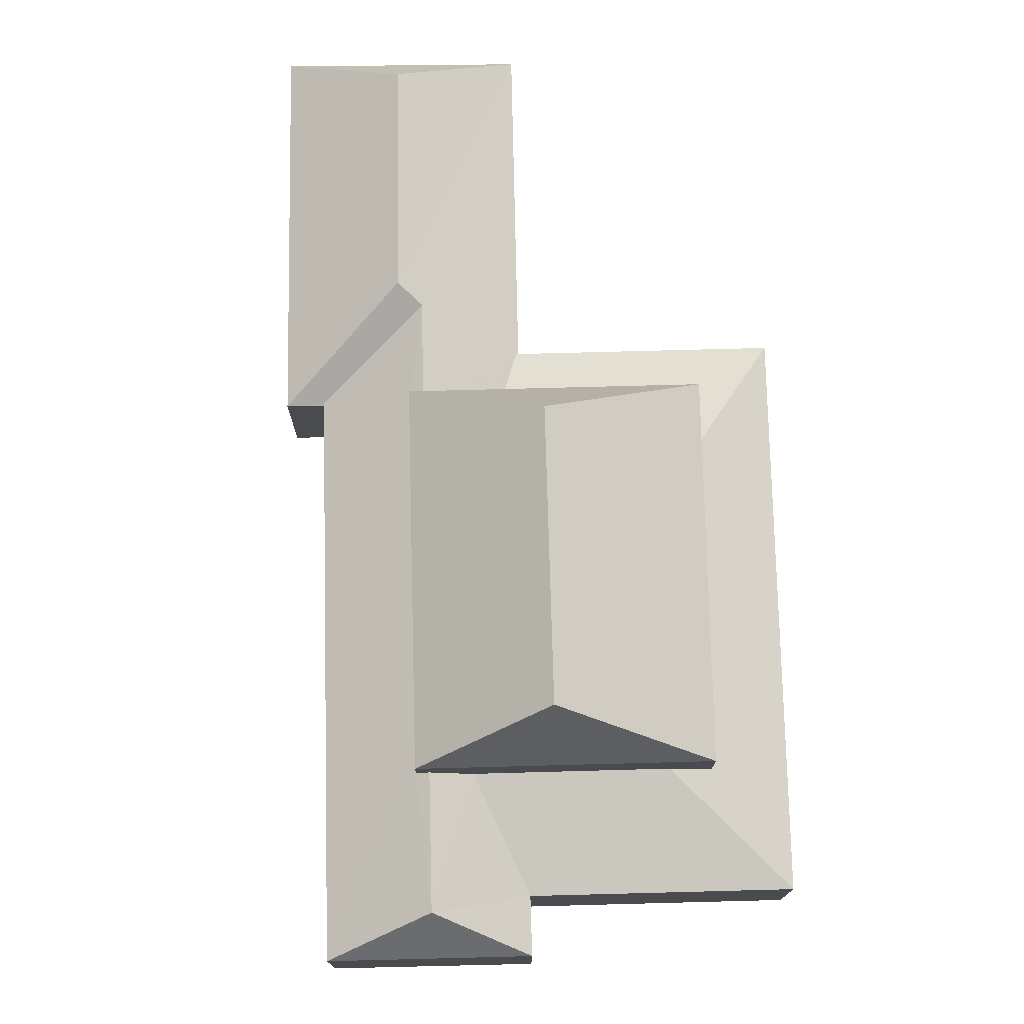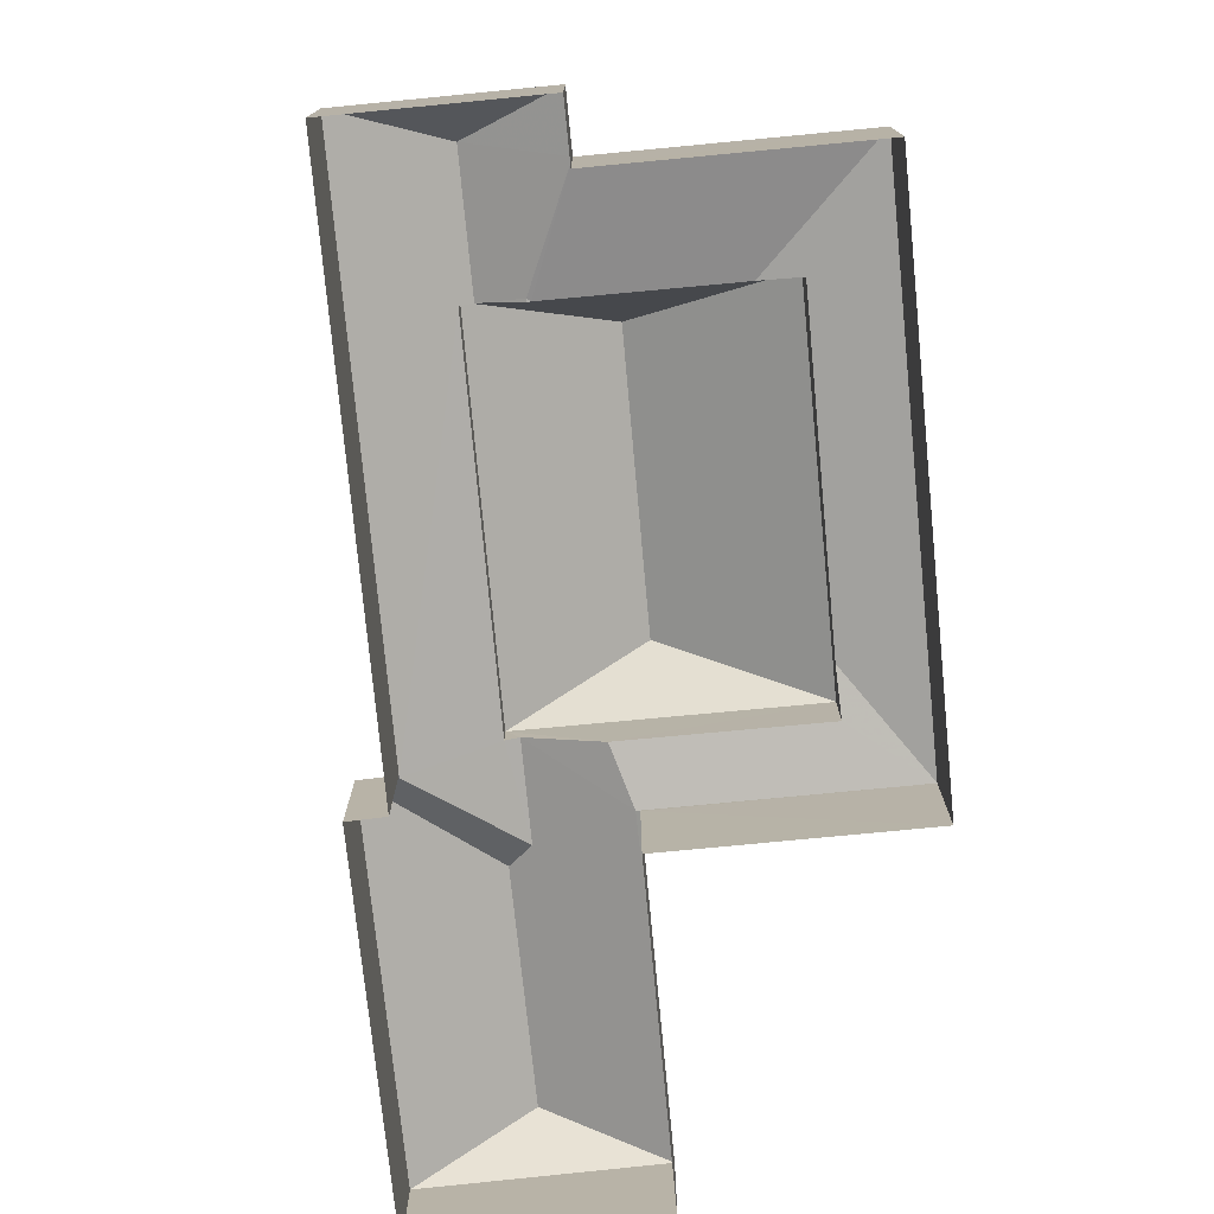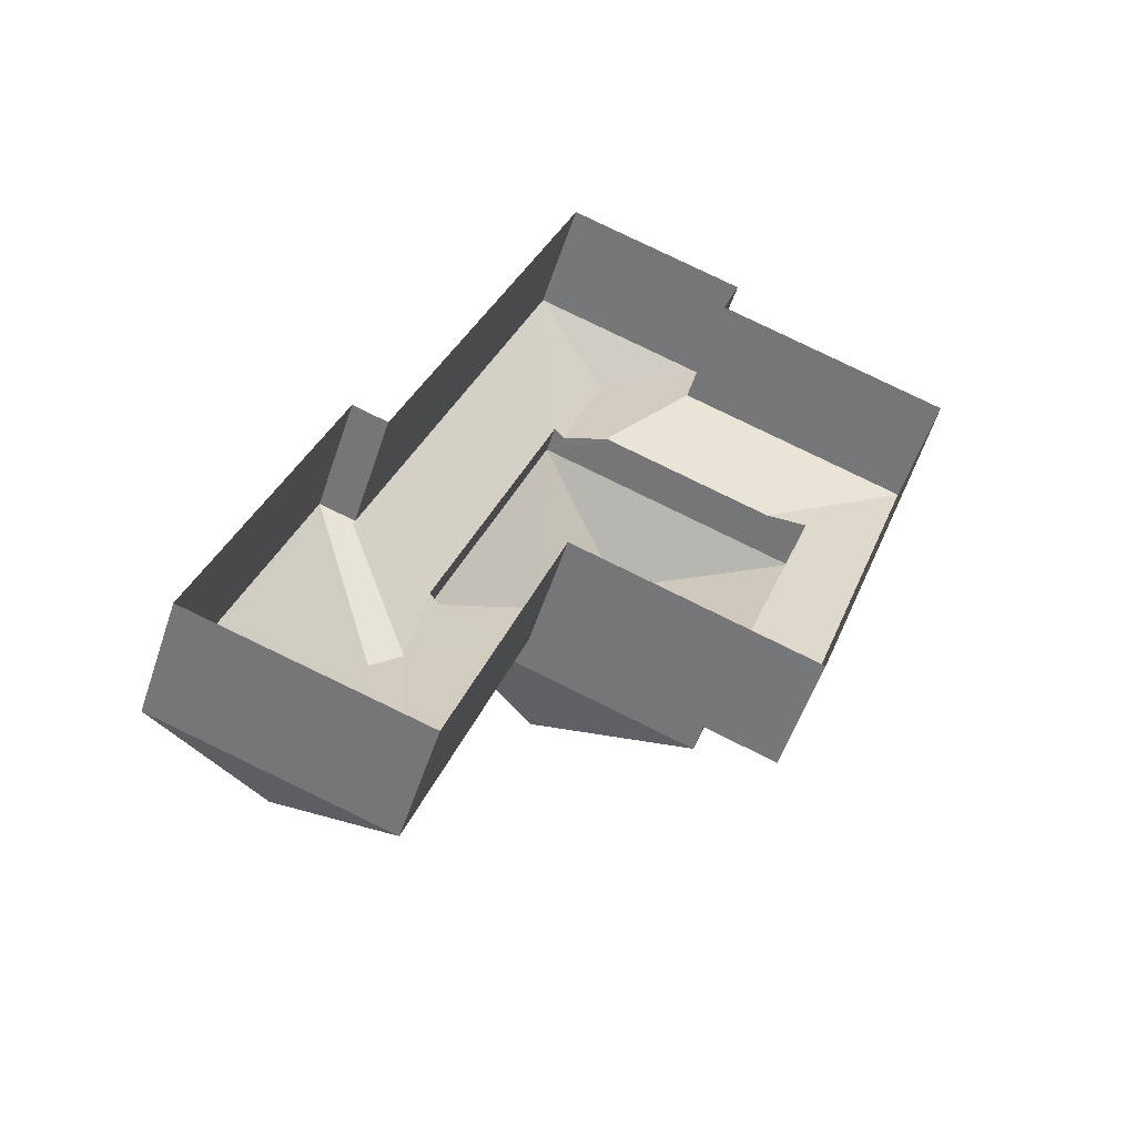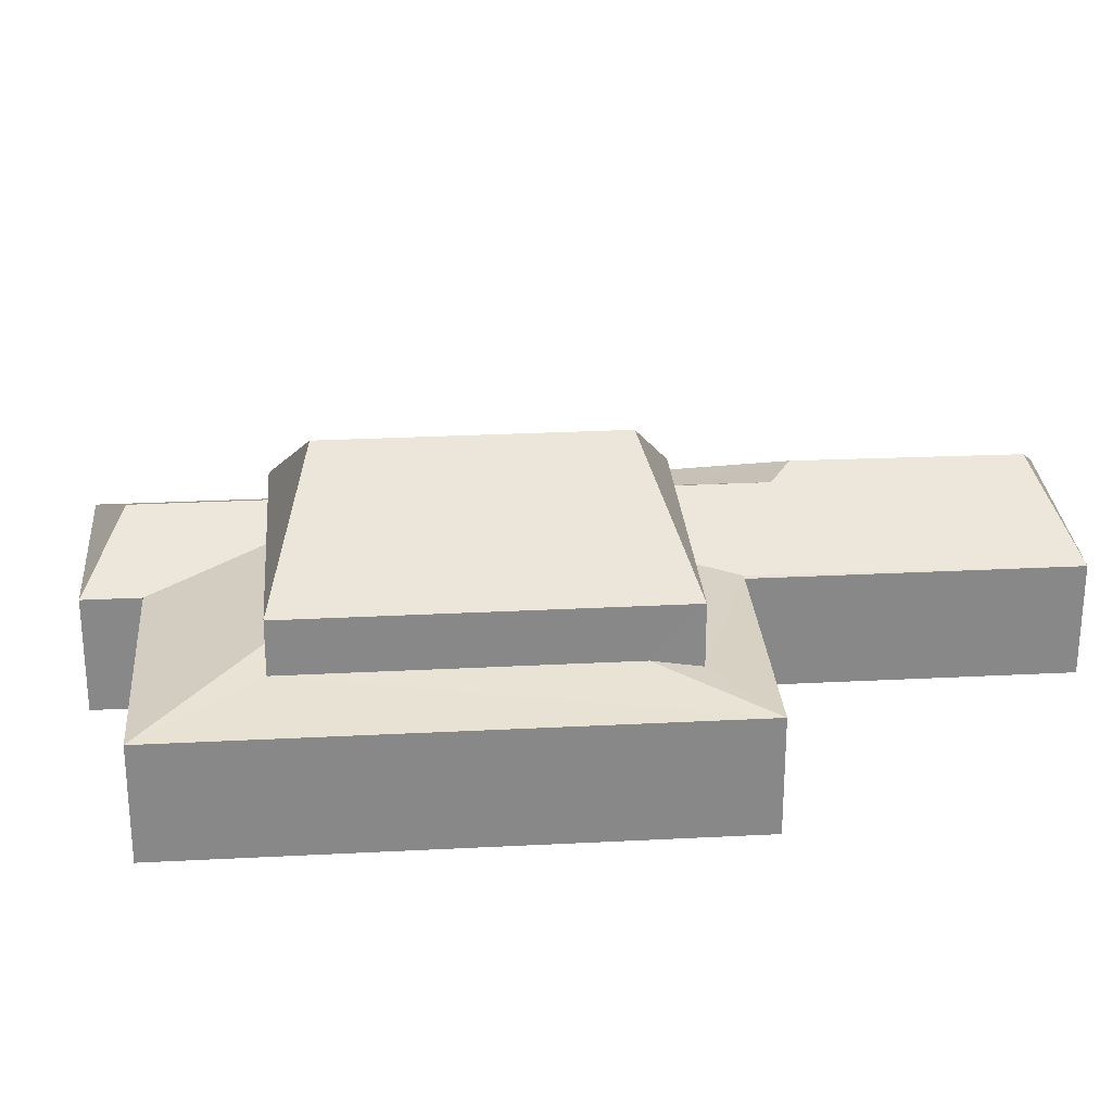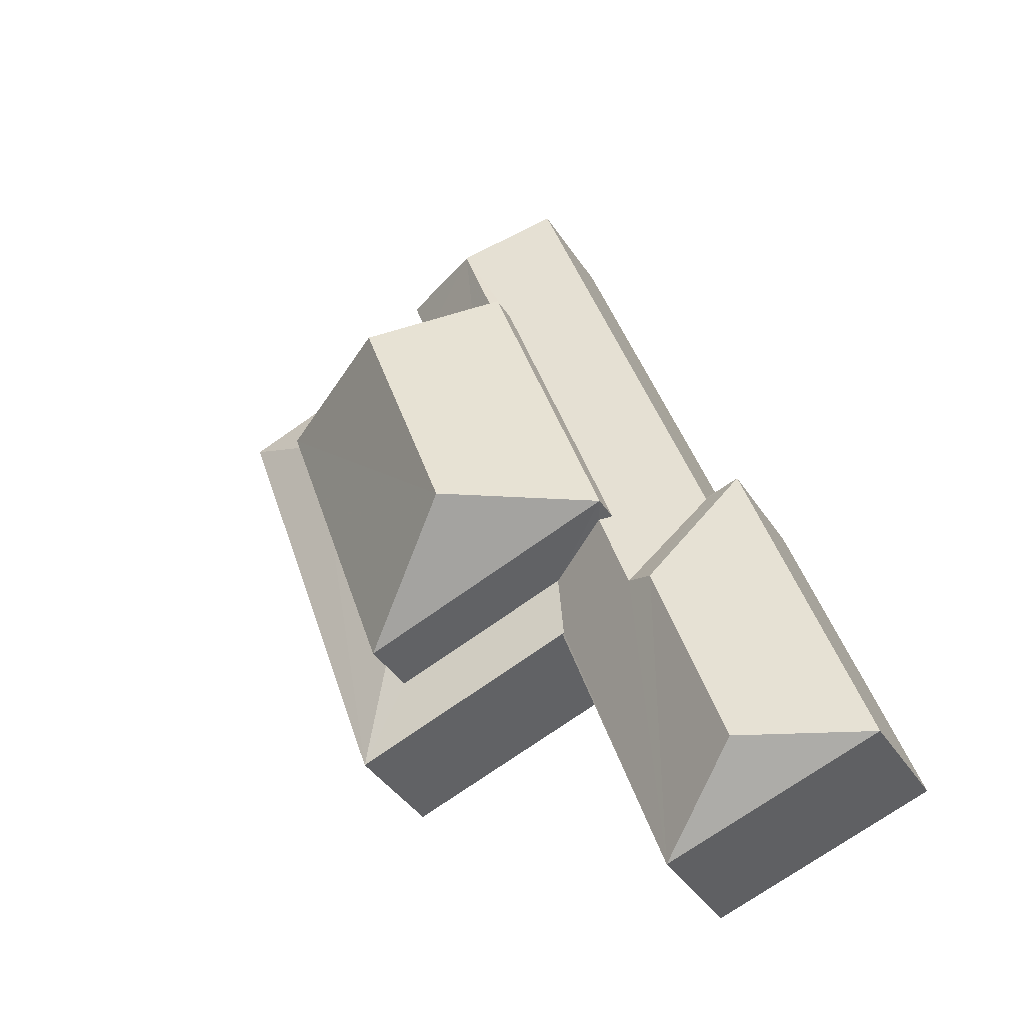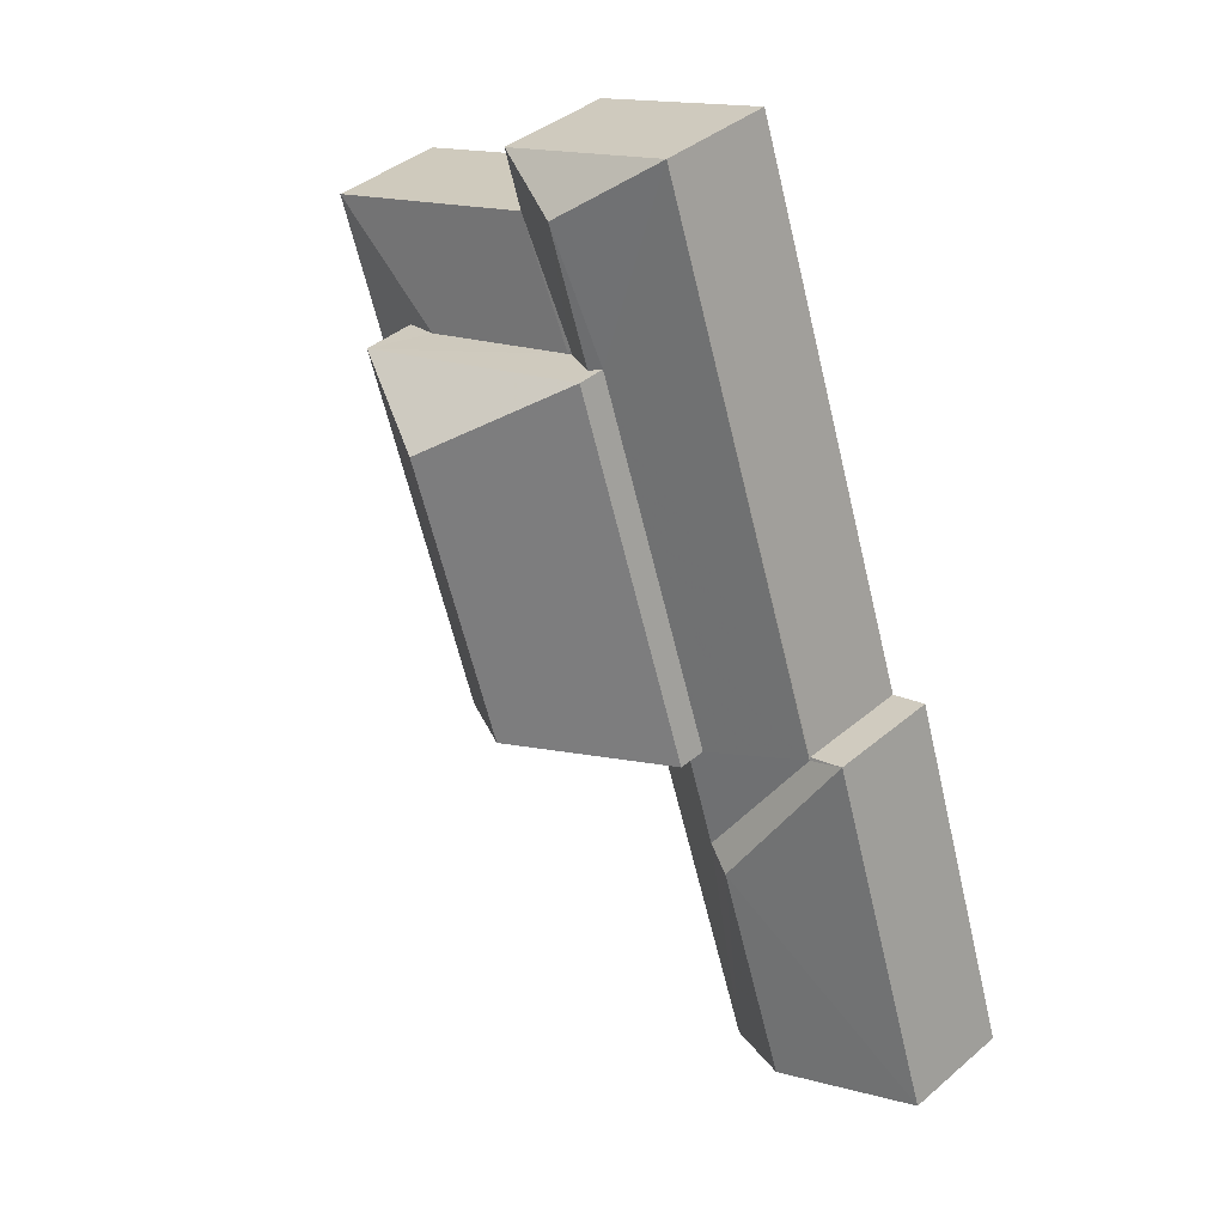
<metadata>
{"format":"obj","ext":"obj","renderer":"f3d","projection":"perspective","resolution":1024,"background":"white","views":[{"elev":75.7,"azim":-162.4,"up":"+Z"},{"elev":-76.6,"azim":-155.5,"up":"+Z"},{"elev":-54.6,"azim":161.6,"up":"+Y"},{"elev":27.5,"azim":-75.5,"up":"+Z"},{"elev":-40.3,"azim":29.9,"up":"+Y"},{"elev":40.0,"azim":44.1,"up":"+Y"}]}
</metadata>
<code>
v -3.146e+05 3.9e+04 18.71
v -3.146e+05 3.899e+04 18.71
v -3.146e+05 3.901e+04 18.71
v -3.146e+05 3.899e+04 18.7
v -3.146e+05 3.899e+04 18.7
v -3.146e+05 3.901e+04 18.71
v -3.146e+05 3.901e+04 18.71
v -3.146e+05 3.902e+04 18.71
v -3.146e+05 3.9e+04 18.7
v -3.146e+05 3.9e+04 18.7
v -3.146e+05 3.9e+04 27.96
v -3.146e+05 3.9e+04 24.89
v -3.146e+05 3.9e+04 24.89
v -3.146e+05 3.901e+04 22.55
v -3.146e+05 3.901e+04 22.55
v -3.146e+05 3.901e+04 24.16
v -3.146e+05 3.901e+04 23.4
v -3.146e+05 3.901e+04 24.16
v -3.146e+05 3.901e+04 23.4
v -3.146e+05 3.901e+04 27.96
v -3.146e+05 3.901e+04 24.89
v -3.146e+05 3.901e+04 24.89
v -3.146e+05 3.9e+04 22.55
v -3.146e+05 3.9e+04 22.49
v -3.146e+05 3.9e+04 22.49
v -3.146e+05 3.9e+04 24.16
v -3.146e+05 3.9e+04 24.54
v -3.146e+05 3.9e+04 22.55
v -3.146e+05 3.9e+04 22.86
v -3.146e+05 3.899e+04 22.55
v -3.146e+05 3.9e+04 23.12
v -3.146e+05 3.9e+04 22.86
v -3.146e+05 3.899e+04 24.51
v -3.146e+05 3.899e+04 22.49
v -3.146e+05 3.899e+04 22.49
v -3.146e+05 3.901e+04 23.97
v -3.146e+05 3.902e+04 22.55
v -3.146e+05 3.9e+04 23.95
v -3.146e+05 3.9e+04 24.16
v -3.146e+05 3.901e+04 23.11
v -3.146e+05 3.901e+04 22.55
v -3.146e+05 3.901e+04 23.43
v -3.146e+05 3.901e+04 23.42
v -3.146e+05 3.9e+04 22.49
f 1 2 3
f 4 5 1
f 6 7 8
f 1 3 6
f 4 9 10
f 9 6 8
f 4 1 9
f 1 6 9
f 11 12 13
f 14 15 16
f 17 18 16
f 17 19 18
f 15 17 16
f 20 21 22
f 23 24 25
f 26 27 23
f 27 24 23
f 11 21 20
f 11 13 21
f 22 12 11
f 20 22 11
f 28 29 30
f 30 29 31
f 32 29 28
f 33 34 35
f 18 36 16
f 16 36 37
f 26 23 38
f 39 26 38
f 36 23 37
f 38 23 36
f 27 33 35
f 24 27 35
f 30 40 41
f 41 40 42
f 31 40 30
f 16 37 14
f 42 43 15
f 42 15 41
f 43 17 15
f 33 27 34
f 44 34 28
f 32 28 39
f 28 26 39
f 34 27 26
f 28 34 26
f 19 17 43
f 41 3 2
f 30 41 2
f 14 8 7
f 14 37 8
f 22 21 43
f 40 22 42
f 36 18 21
f 43 18 19
f 42 22 43
f 21 18 43
f 34 5 4
f 35 34 4
f 23 25 37
f 25 8 37
f 25 9 8
f 44 5 34
f 44 1 5
f 36 21 13
f 38 36 13
f 6 15 14
f 7 6 14
f 24 4 10
f 24 35 4
f 31 12 22
f 22 40 31
f 29 12 31
f 44 30 2
f 2 1 44
f 28 30 44
f 25 24 10
f 9 25 10
f 38 13 39
f 39 13 32
f 32 12 29
f 32 13 12
f 41 6 3
f 41 15 6

</code>
